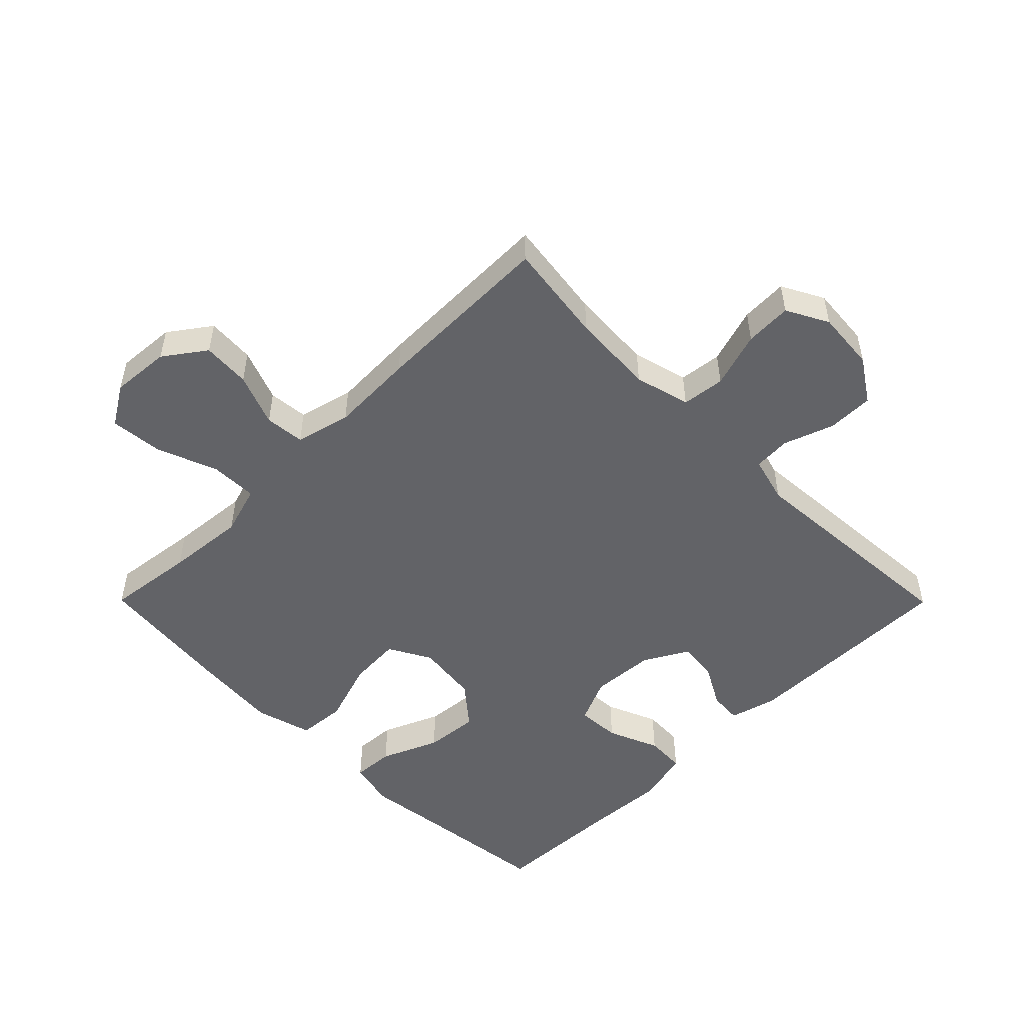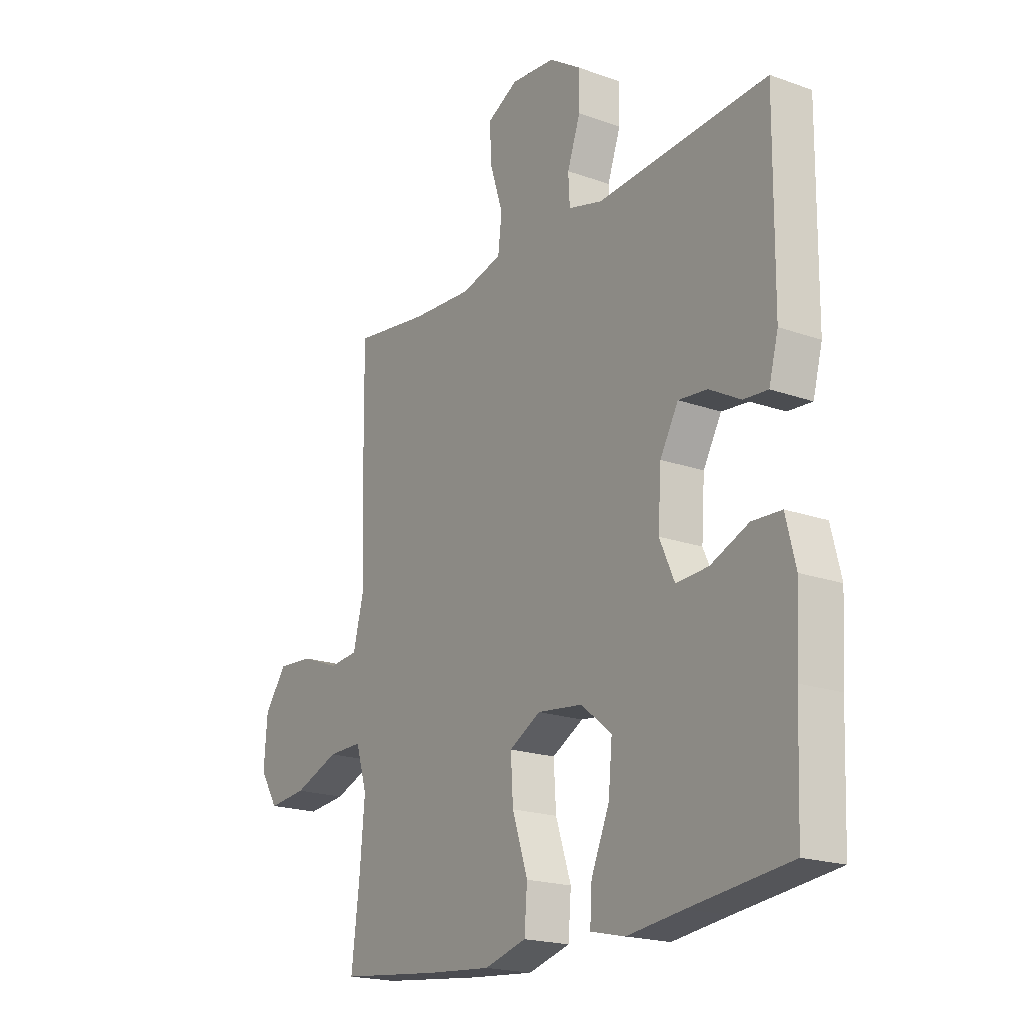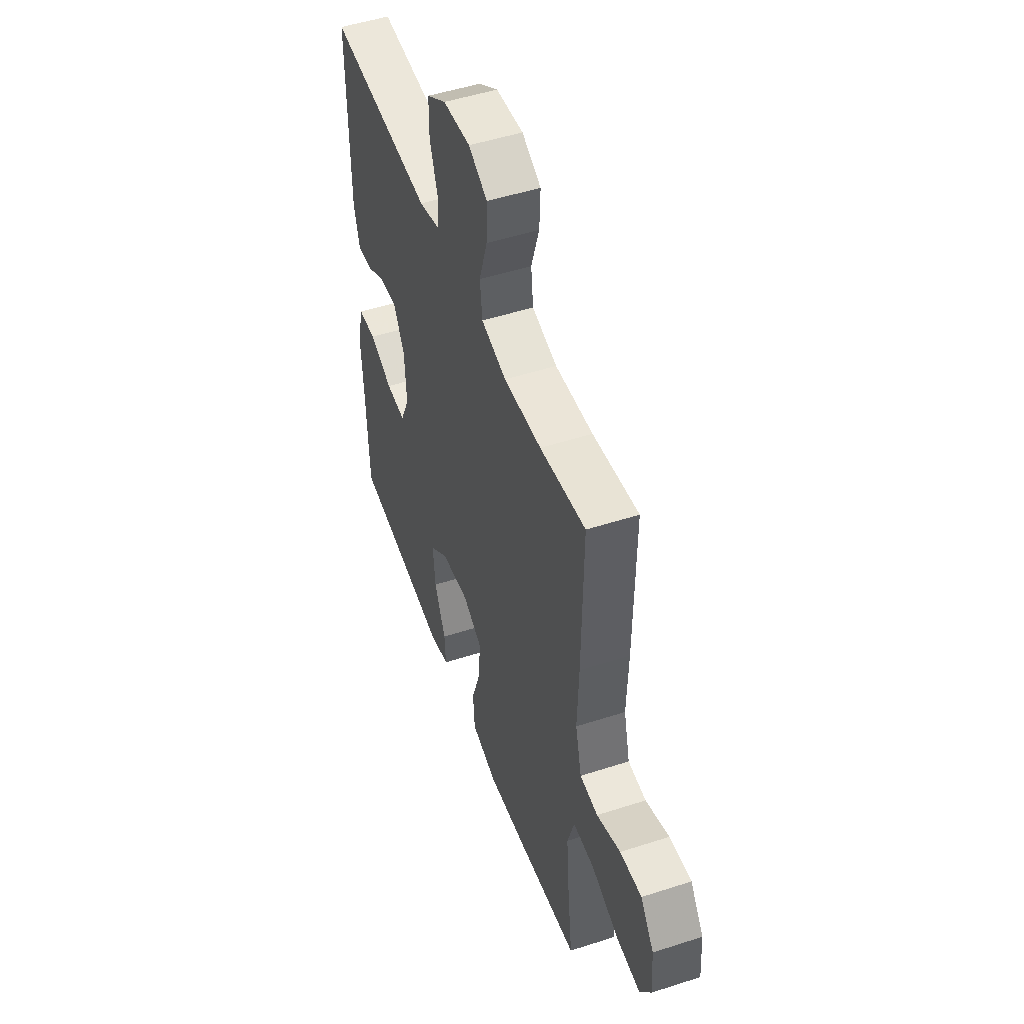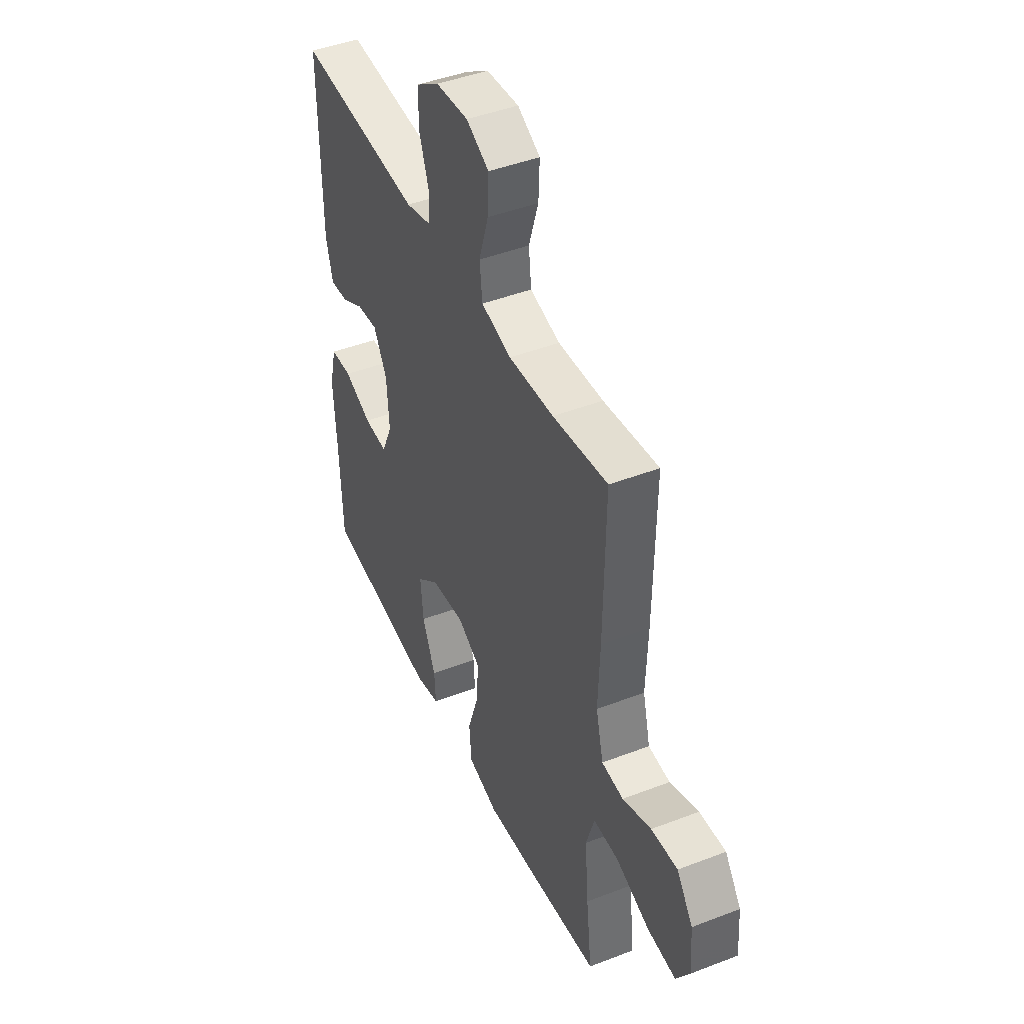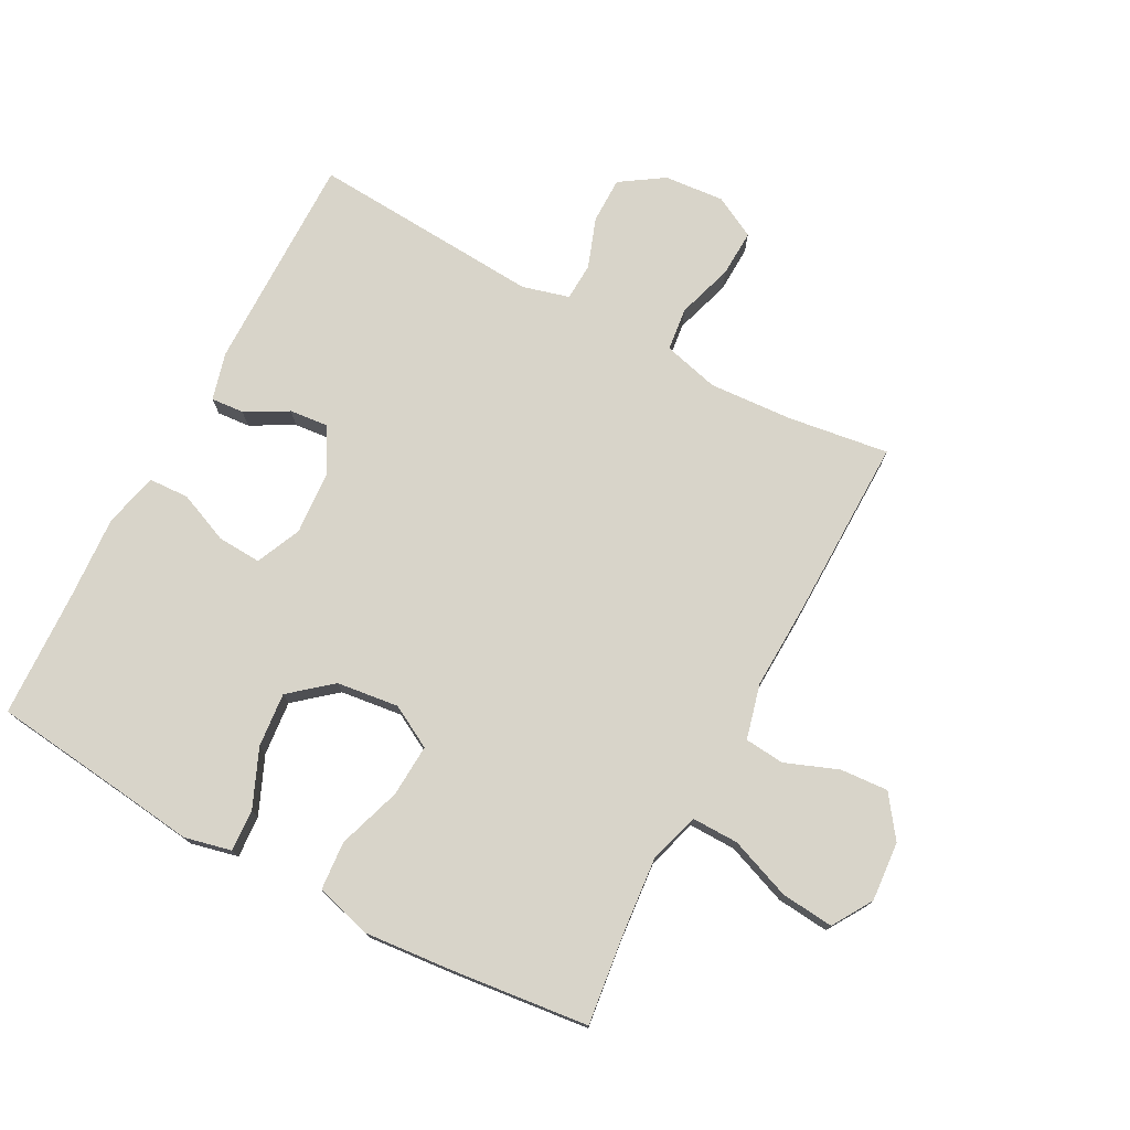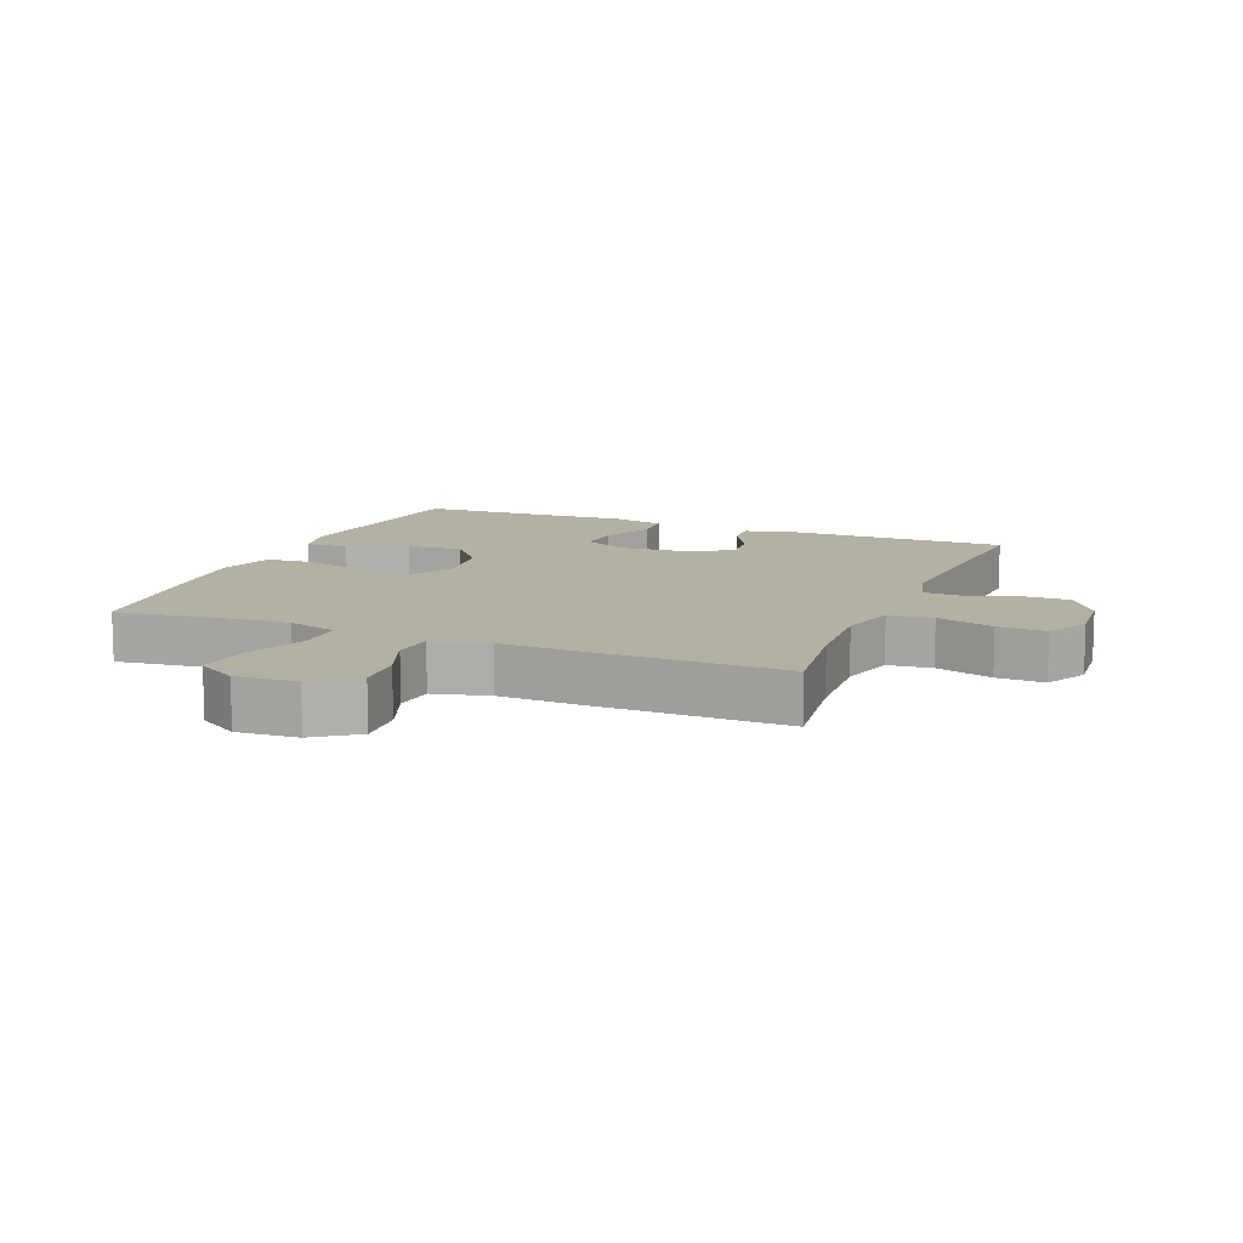
<metadata>
{"format":"obj","ext":"obj","renderer":"f3d","projection":"perspective","resolution":1024,"background":"white","views":[{"elev":-51.0,"azim":-45.2,"up":"+Y"},{"elev":-19.6,"azim":56.2,"up":"+Z"},{"elev":50.1,"azim":-109.6,"up":"+Z"},{"elev":44.8,"azim":-114.1,"up":"+Z"},{"elev":75.4,"azim":-152.0,"up":"+Y"},{"elev":11.4,"azim":-67.8,"up":"+Y"}]}
</metadata>
<code>
v -0.5 0.07 -0.5
v -0.483 0.07 -0.36
v -0.472 0.07 -0.235
v -0.496 0.07 -0.156
v -0.57 0.07 -0.157
v -0.667 0.07 -0.194
v -0.75 0.07 -0.202
v -0.789 0.07 -0.139
v -0.782 0.07 -0.045
v -0.735 0.07 0.02
v -0.659 0.07 0.015
v -0.576 0.07 -0.017
v -0.513 0.07 -0.011
v -0.491 0.07 0.076
v -0.496 0.07 0.209
v -0.5 0.07 0.5
v -0.34 0.07 0.478
v -0.208 0.07 0.47
v -0.12 0.07 0.493
v -0.112 0.07 0.561
v -0.14 0.07 0.65
v -0.143 0.07 0.724
v -0.077 0.07 0.759
v 0.018 0.07 0.751
v 0.086 0.07 0.706
v 0.086 0.07 0.633
v 0.058 0.07 0.554
v 0.061 0.07 0.495
v 0.135 0.07 0.475
v 0.249 0.07 0.483
v 0.5 0.07 0.5
v 0.497 0.07 0.154
v 0.477 0.07 0.079
v 0.425 0.07 0.083
v 0.358 0.07 0.12
v 0.296 0.07 0.126
v 0.257 0.07 0.057
v 0.25 0.07 -0.045
v 0.282 0.07 -0.116
v 0.351 0.07 -0.112
v 0.432 0.07 -0.078
v 0.495 0.07 -0.081
v 0.516 0.07 -0.166
v 0.508 0.07 -0.298
v 0.5 0.07 -0.5
v 0.286 0.07 -0.525
v 0.166 0.07 -0.54
v 0.092 0.07 -0.523
v 0.096 0.07 -0.457
v 0.135 0.07 -0.366
v 0.143 0.07 -0.28
v 0.078 0.07 -0.226
v -0.02 0.07 -0.214
v -0.087 0.07 -0.251
v -0.082 0.07 -0.334
v -0.049 0.07 -0.434
v -0.055 0.07 -0.511
v -0.145 0.07 -0.536
v -0.282 0.07 -0.524
v -0.5 0 -0.5
v -0.483 0 -0.36
v -0.472 0 -0.235
v -0.496 0 -0.156
v -0.57 0 -0.157
v -0.667 0 -0.194
v -0.75 0 -0.202
v -0.789 0 -0.139
v -0.782 0 -0.045
v -0.735 0 0.02
v -0.659 0 0.015
v -0.576 0 -0.017
v -0.513 0 -0.011
v -0.491 0 0.076
v -0.496 0 0.209
v -0.5 0 0.5
v -0.34 0 0.478
v -0.208 0 0.47
v -0.12 0 0.493
v -0.112 0 0.561
v -0.14 0 0.65
v -0.143 0 0.724
v -0.077 0 0.759
v 0.018 0 0.751
v 0.086 0 0.706
v 0.086 0 0.633
v 0.058 0 0.554
v 0.061 0 0.495
v 0.135 0 0.475
v 0.249 0 0.483
v 0.5 0 0.5
v 0.497 0 0.154
v 0.477 0 0.079
v 0.425 0 0.083
v 0.358 0 0.12
v 0.296 0 0.126
v 0.257 0 0.057
v 0.25 0 -0.045
v 0.282 0 -0.116
v 0.351 0 -0.112
v 0.432 0 -0.078
v 0.495 0 -0.081
v 0.516 0 -0.166
v 0.508 0 -0.298
v 0.5 0 -0.5
v 0.286 0 -0.525
v 0.166 0 -0.54
v 0.092 0 -0.523
v 0.096 0 -0.457
v 0.135 0 -0.366
v 0.143 0 -0.28
v 0.078 0 -0.226
v -0.02 0 -0.214
v -0.087 0 -0.251
v -0.082 0 -0.334
v -0.049 0 -0.434
v -0.055 0 -0.511
v -0.145 0 -0.536
v -0.282 0 -0.524
f 58 59 1 2
f 55 56 57 58
f 54 55 58 2
f 53 54 2 3
f 47 48 49 50
f 46 47 50 51
f 44 45 46 51
f 43 44 51 52
f 40 41 42 43
f 39 40 43 52
f 32 33 34 35
f 32 35 36
f 29 30 31 32
f 28 29 32 36
f 24 25 26 27
f 24 27 28
f 23 24 28
f 20 21 22 23
f 19 20 23 28
f 18 19 28 36
f 14 15 16 17
f 13 14 17 18
f 9 10 11 12
f 9 12 13
f 8 9 13
f 5 6 7 8
f 4 5 8 13
f 53 3 4 13
f 38 39 52 53
f 37 38 53 13
f 13 18 36 37
f 61 60 118 117
f 117 116 115 114
f 61 117 114 113
f 62 61 113 112
f 109 108 107 106
f 110 109 106 105
f 110 105 104 103
f 111 110 103 102
f 102 101 100 99
f 111 102 99 98
f 94 93 92 91
f 95 94 91
f 91 90 89 88
f 95 91 88 87
f 86 85 84 83
f 87 86 83
f 87 83 82
f 82 81 80 79
f 87 82 79 78
f 95 87 78 77
f 76 75 74 73
f 77 76 73 72
f 71 70 69 68
f 72 71 68
f 72 68 67
f 67 66 65 64
f 72 67 64 63
f 72 63 62 112
f 112 111 98 97
f 72 112 97 96
f 96 95 77 72
f 1 60 61 2
f 2 61 62 3
f 3 62 63 4
f 4 63 64 5
f 5 64 65 6
f 6 65 66 7
f 7 66 67 8
f 8 67 68 9
f 9 68 69 10
f 10 69 70 11
f 11 70 71 12
f 12 71 72 13
f 13 72 73 14
f 14 73 74 15
f 15 74 75 16
f 16 75 76 17
f 17 76 77 18
f 18 77 78 19
f 19 78 79 20
f 20 79 80 21
f 21 80 81 22
f 22 81 82 23
f 23 82 83 24
f 24 83 84 25
f 25 84 85 26
f 26 85 86 27
f 27 86 87 28
f 28 87 88 29
f 29 88 89 30
f 30 89 90 31
f 31 90 91 32
f 32 91 92 33
f 33 92 93 34
f 34 93 94 35
f 35 94 95 36
f 36 95 96 37
f 37 96 97 38
f 38 97 98 39
f 39 98 99 40
f 40 99 100 41
f 41 100 101 42
f 42 101 102 43
f 43 102 103 44
f 44 103 104 45
f 45 104 105 46
f 46 105 106 47
f 47 106 107 48
f 48 107 108 49
f 49 108 109 50
f 50 109 110 51
f 51 110 111 52
f 52 111 112 53
f 53 112 113 54
f 54 113 114 55
f 55 114 115 56
f 56 115 116 57
f 57 116 117 58
f 58 117 118 59
f 59 118 60 1

</code>
